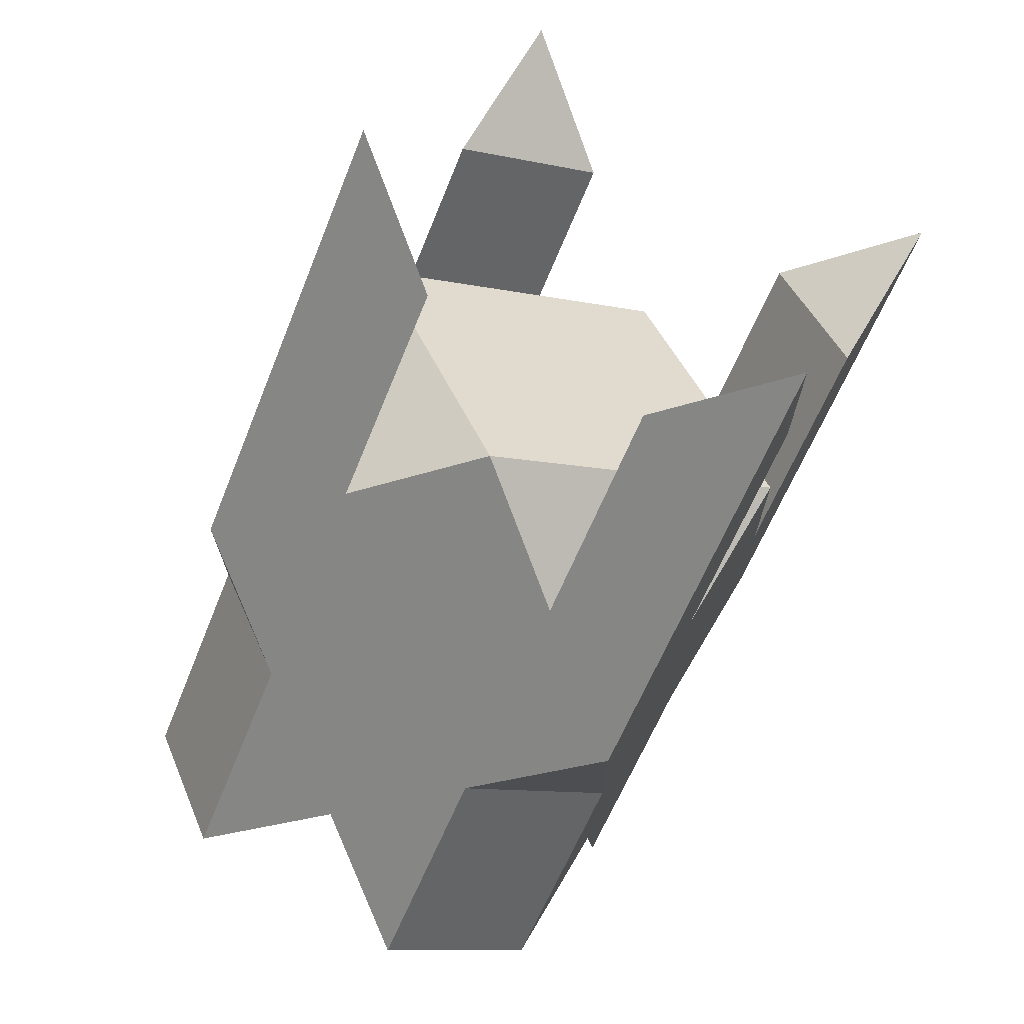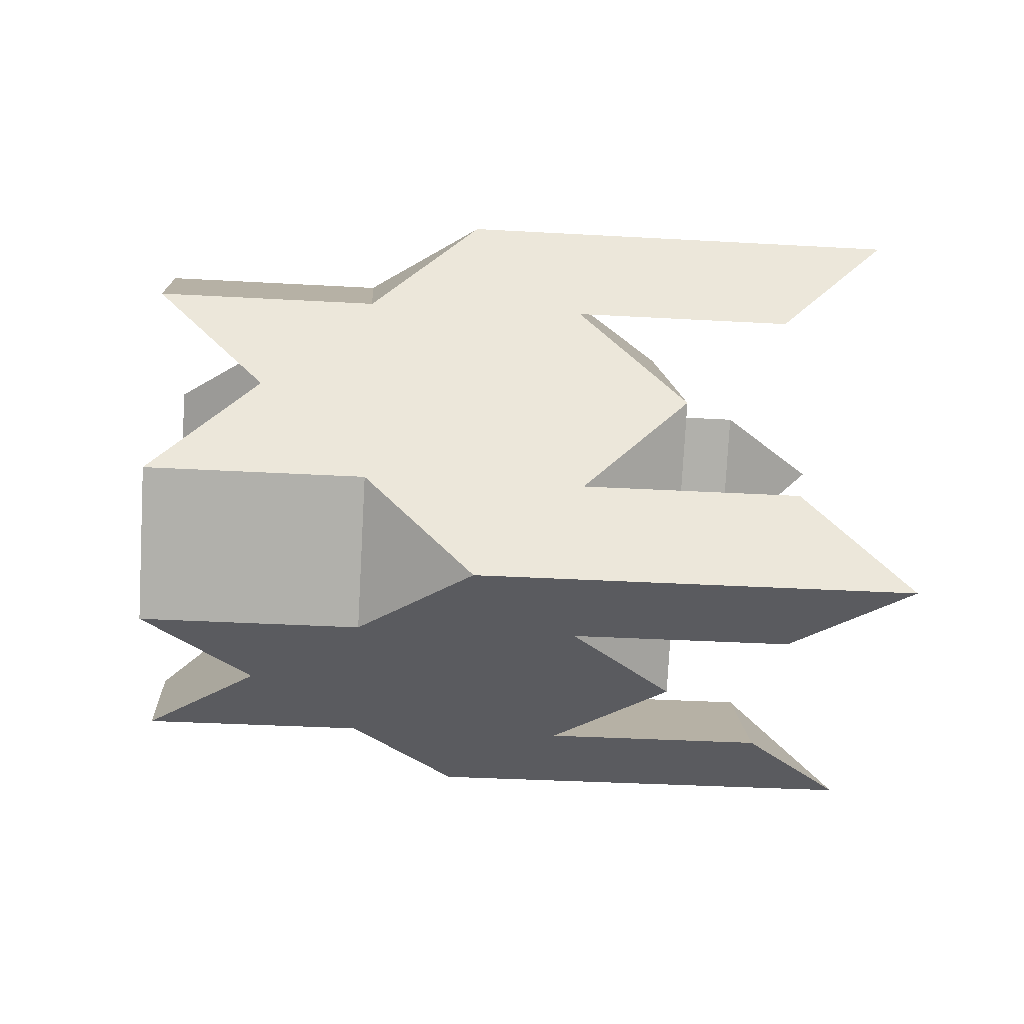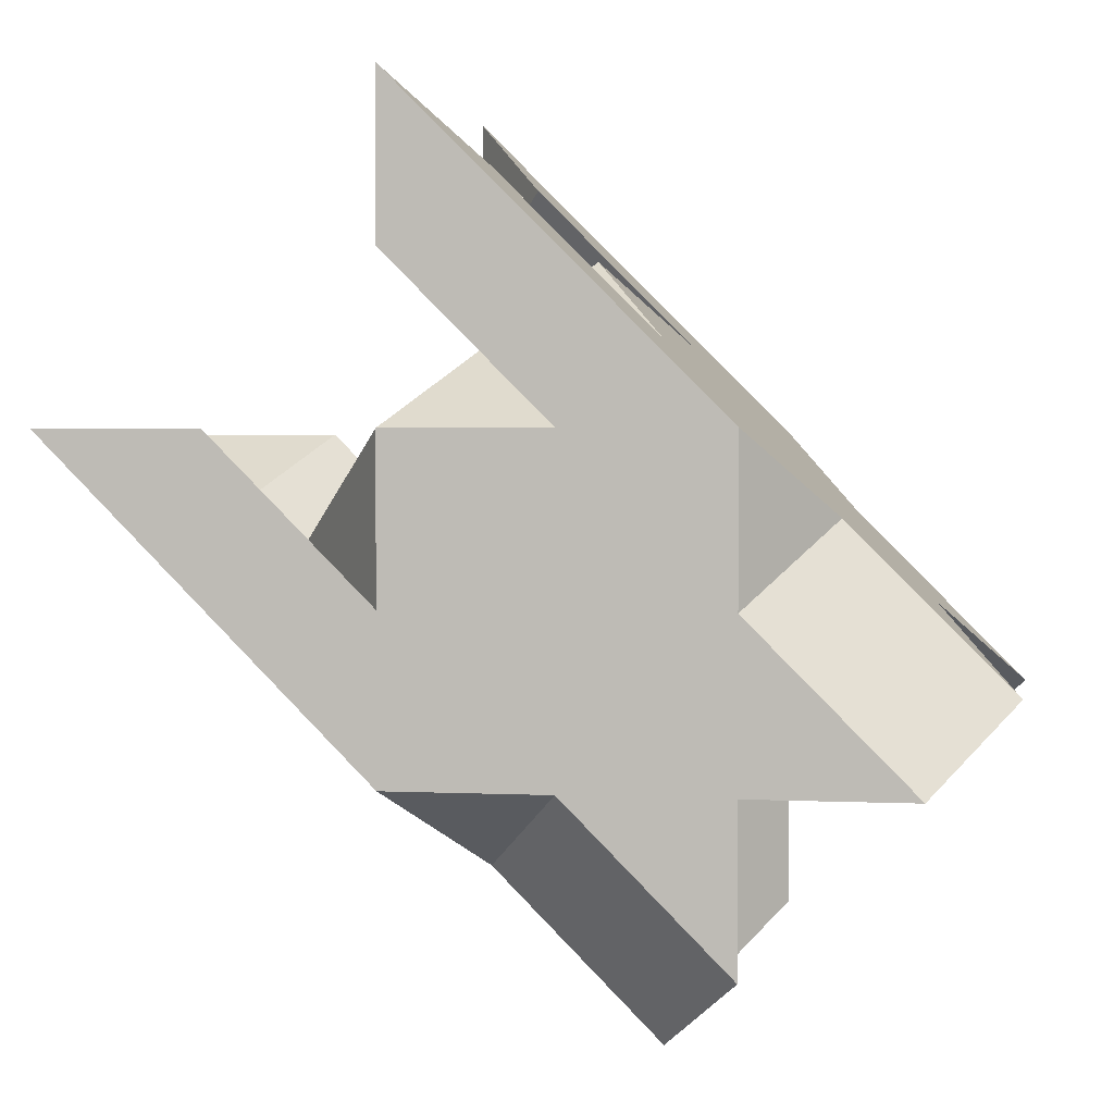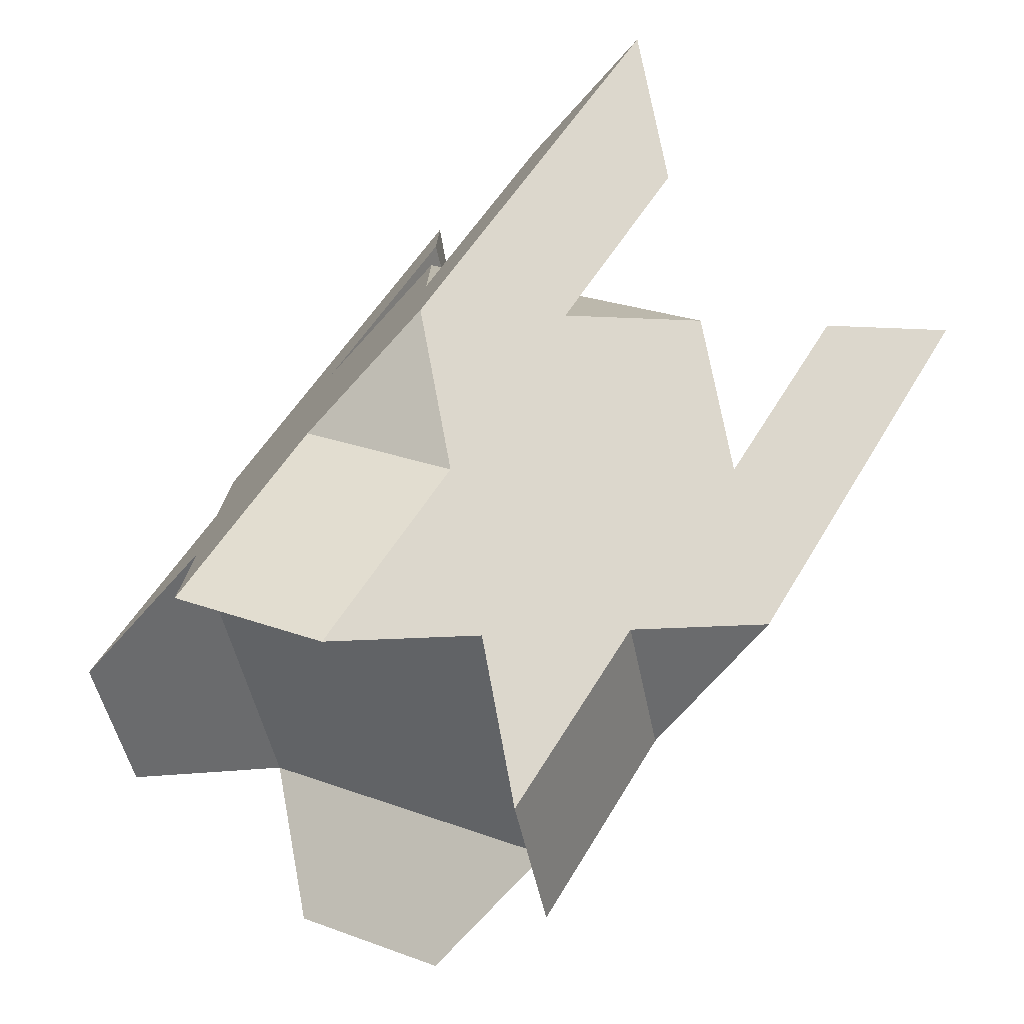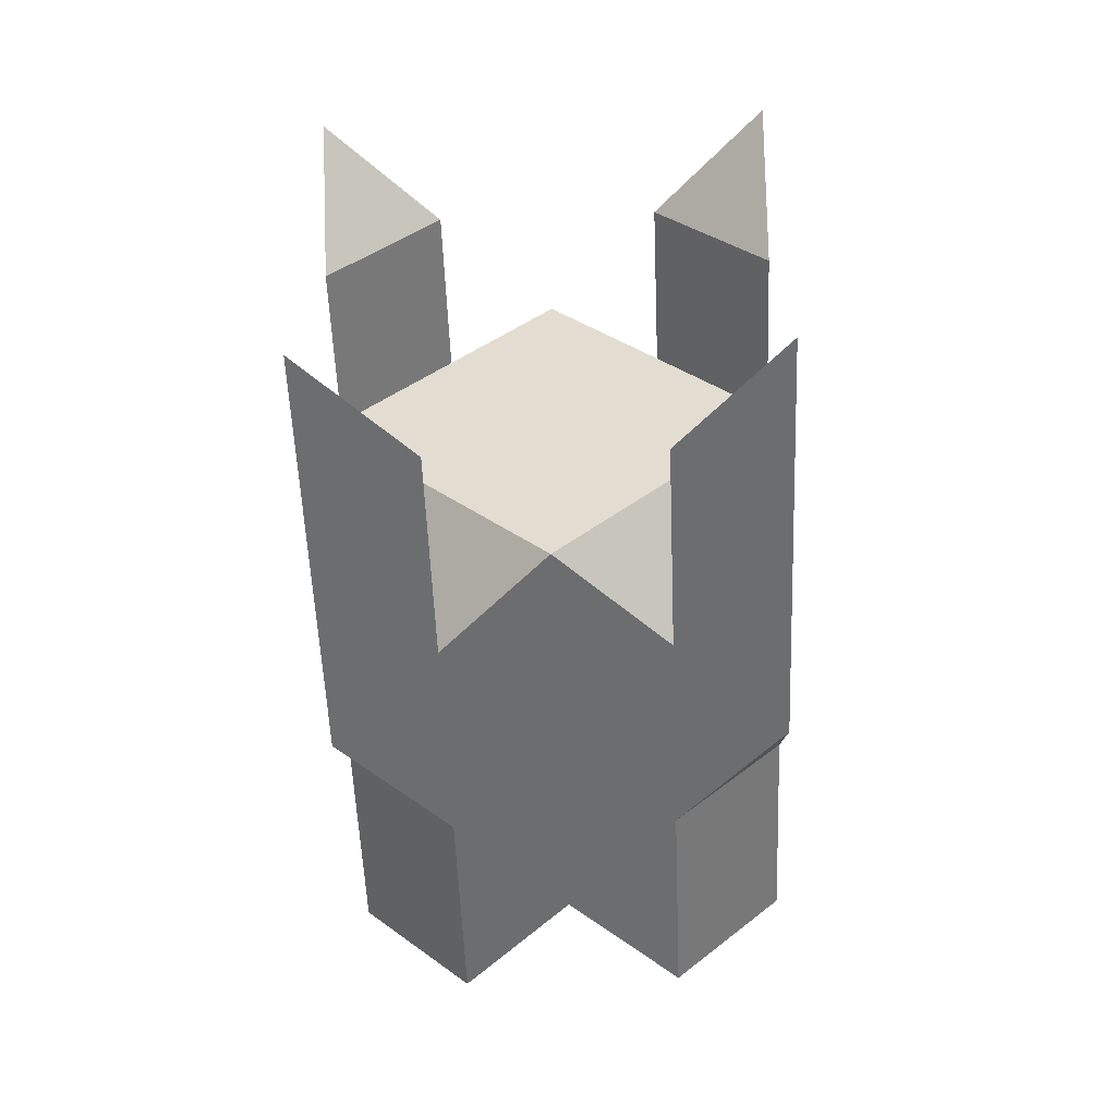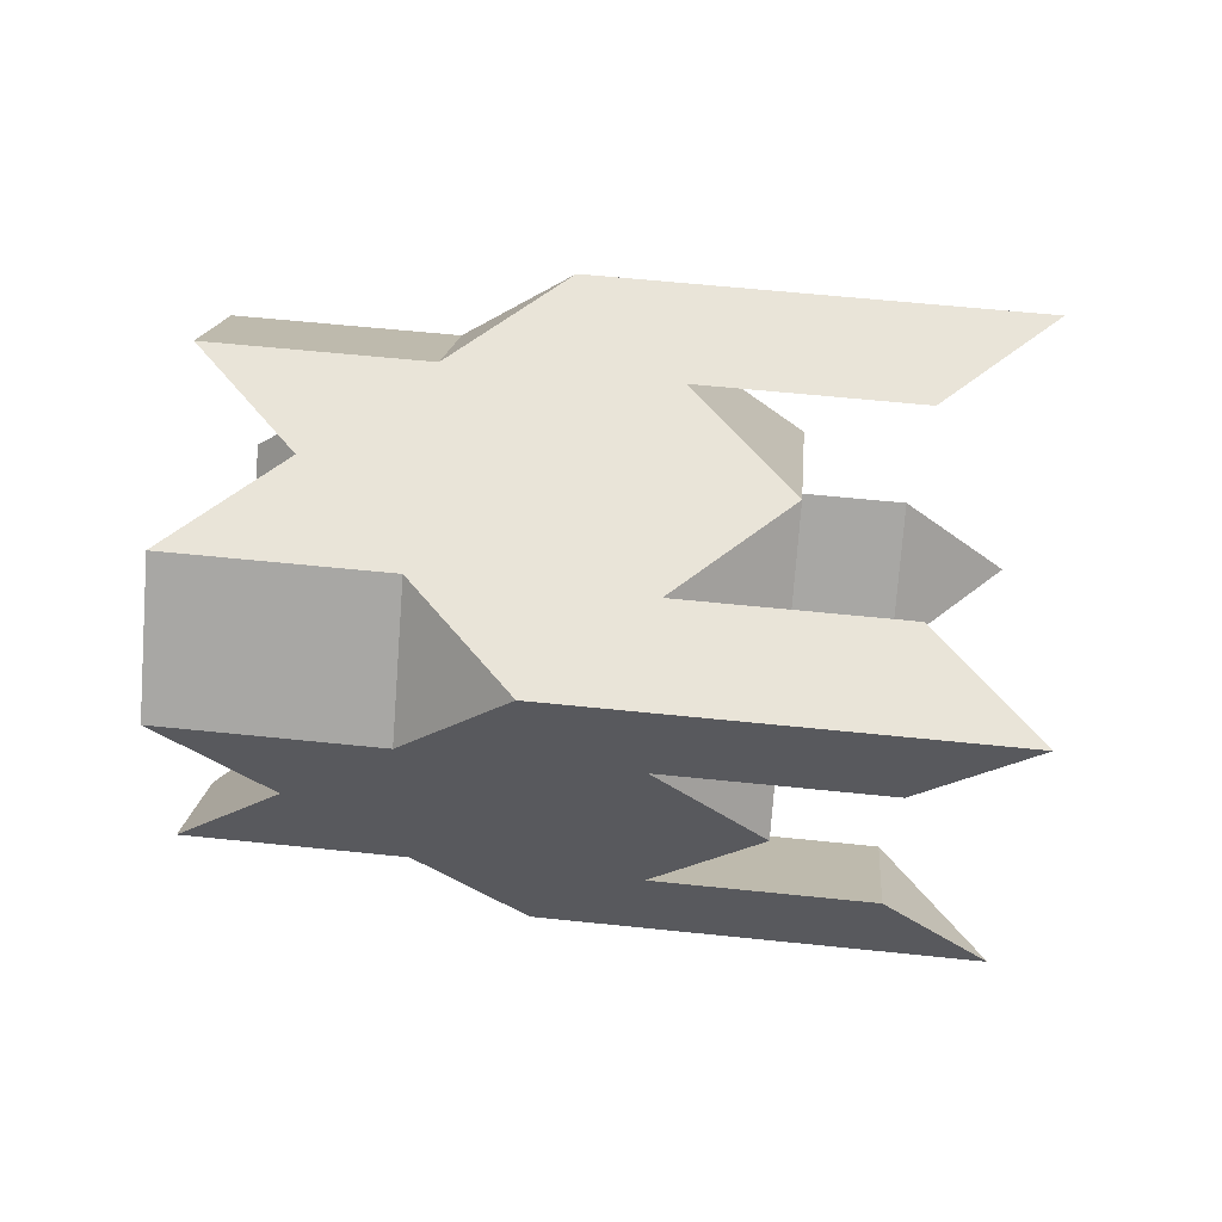
<metadata>
{"format":"obj","ext":"obj","renderer":"f3d","projection":"perspective","resolution":1024,"background":"white","views":[{"elev":72.4,"azim":120.8,"up":"+Z"},{"elev":-33.2,"azim":-139.5,"up":"+Y"},{"elev":1.9,"azim":10.5,"up":"+Z"},{"elev":-76.8,"azim":-132.5,"up":"+Z"},{"elev":-53.9,"azim":-42.7,"up":"+Y"},{"elev":59.8,"azim":-128.9,"up":"+Y"}]}
</metadata>
<code>
v 1 0 -1
v 2.5 0.7071 -0.5
v 2 0 -1
v 2 1.414 0
v 2 2.828 -1
v 2.5 2.121 -0.5
v 1 2.828 -1
v 0.5 2.121 -2.5
v 1 2.828 -2
v 0 1.414 -2
v 1 0 -2
v 0.5 0.7071 -2.5
v 1 0 0
v 1.5 2.121 0.5
v 0 2.828 -1
v -0.5 0.7071 -1.5
v 1.5 0.7071 0.5
v 1 0 1
v 1 2.828 0
v 1 2.828 1
v -0.5 2.121 -1.5
v -1 2.828 -1
v 0 0 -1
v -1 0 -1
v -1 0 0
v 0.5 0.7071 1.5
v 0 2.828 1
v -1.5 2.121 -0.5
v -1 0 1
v 0 0 1
v 0 1.414 2
v 0.5 2.121 1.5
v -1 2.828 1
v -1 2.828 0
v -2 1.414 0
v -1.5 0.7071 -0.5
v -1 0 2
v -0.5 2.121 2.5
v -2 2.828 1
v -2.5 0.7071 0.5
v -1 0 3
v -0.5 0.7071 2.5
v -1 2.828 3
v -1 2.828 2
v -3 2.828 1
v -2.5 2.121 0.5
v -3 0 1
v -2 0 1
f 1 2 3
f 4 5 6
f 7 8 9
f 10 11 12
f 7 1 10
f 2 13 3
f 5 14 6
f 8 15 9
f 11 16 12
f 13 17 18
f 14 19 20
f 15 21 22
f 16 23 24
f 13 25 23
f 14 26 17
f 15 27 19
f 16 28 21
f 26 29 30
f 27 31 32
f 28 33 34
f 25 35 36
f 31 35 29
f 37 26 30
f 38 27 32
f 39 28 34
f 40 25 36
f 37 41 42
f 38 43 44
f 39 45 46
f 40 47 48
f 1 4 2
f 4 7 5
f 7 10 8
f 10 1 11
f 7 4 1
f 2 17 13
f 5 19 14
f 8 21 15
f 11 23 16
f 1 3 13
f 13 18 30
f 41 37 30
f 30 29 25
f 25 48 47
f 47 24 25
f 23 11 1
f 18 41 30
f 25 24 23
f 13 30 25
f 23 1 13
f 4 6 14
f 14 20 32
f 43 38 32
f 32 31 26
f 26 42 41
f 41 18 26
f 17 2 4
f 20 43 32
f 26 18 17
f 14 32 26
f 17 4 14
f 7 9 15
f 15 22 34
f 45 39 34
f 34 33 27
f 27 44 43
f 43 20 27
f 19 5 7
f 22 45 34
f 27 20 19
f 15 34 27
f 19 7 15
f 10 12 16
f 16 24 36
f 47 40 36
f 36 35 28
f 28 46 45
f 45 22 28
f 21 8 10
f 24 47 36
f 28 22 21
f 16 36 28
f 21 10 16
f 26 31 29
f 27 33 31
f 28 35 33
f 25 29 35
f 31 33 35
f 37 42 26
f 38 44 27
f 39 46 28
f 40 48 25

</code>
